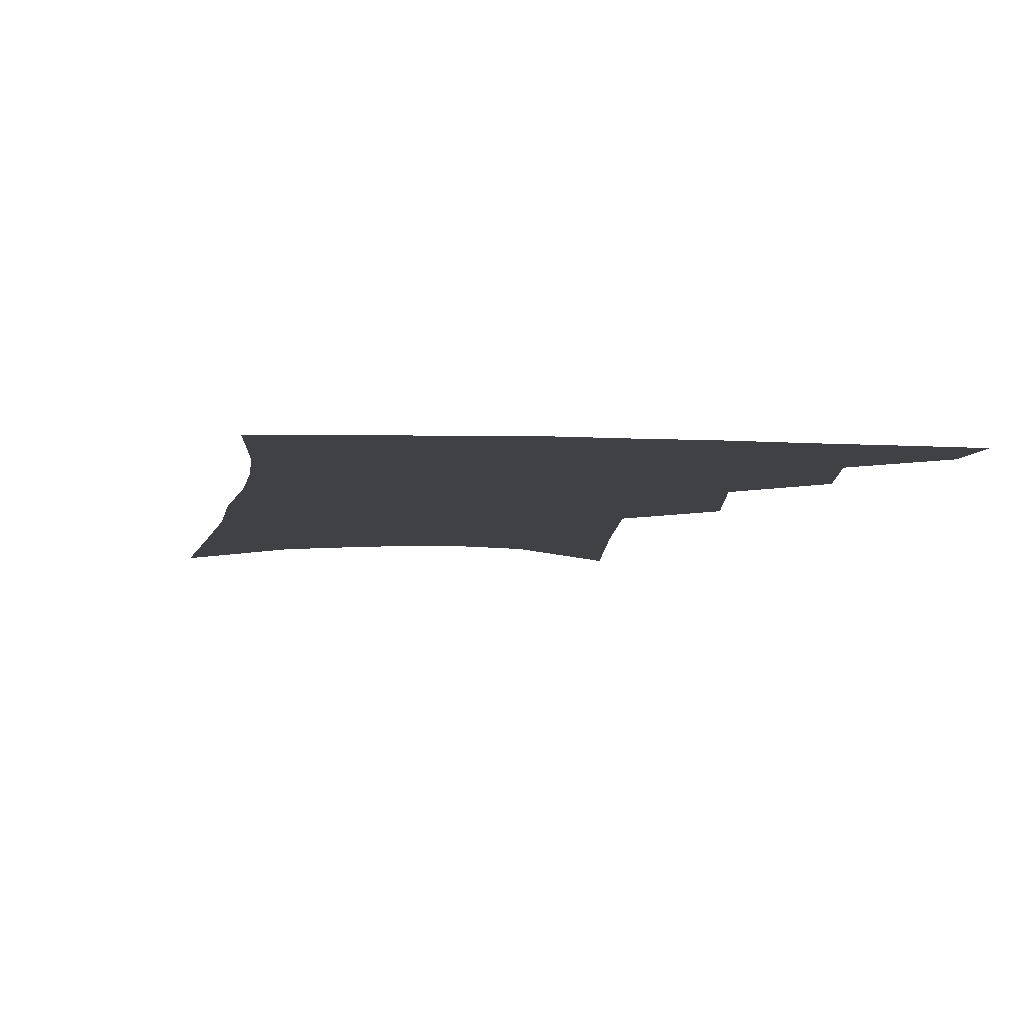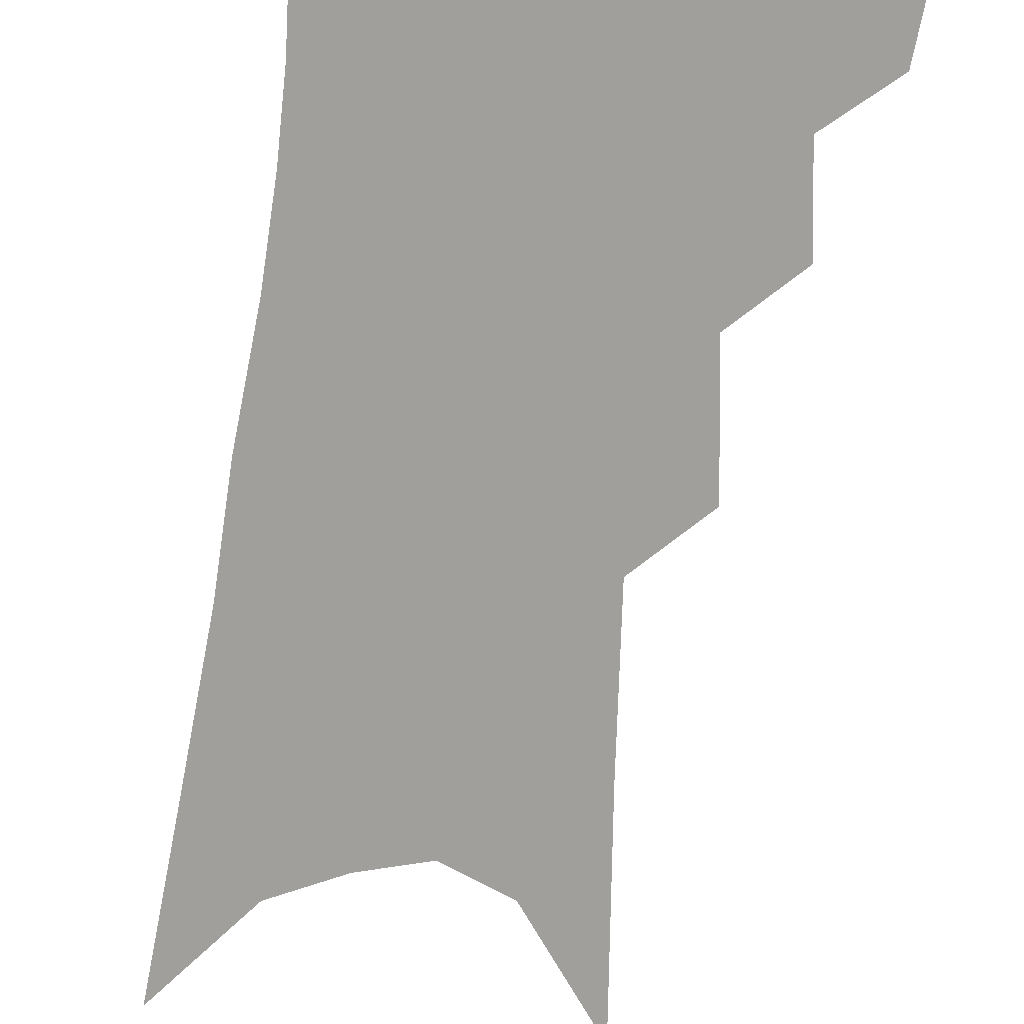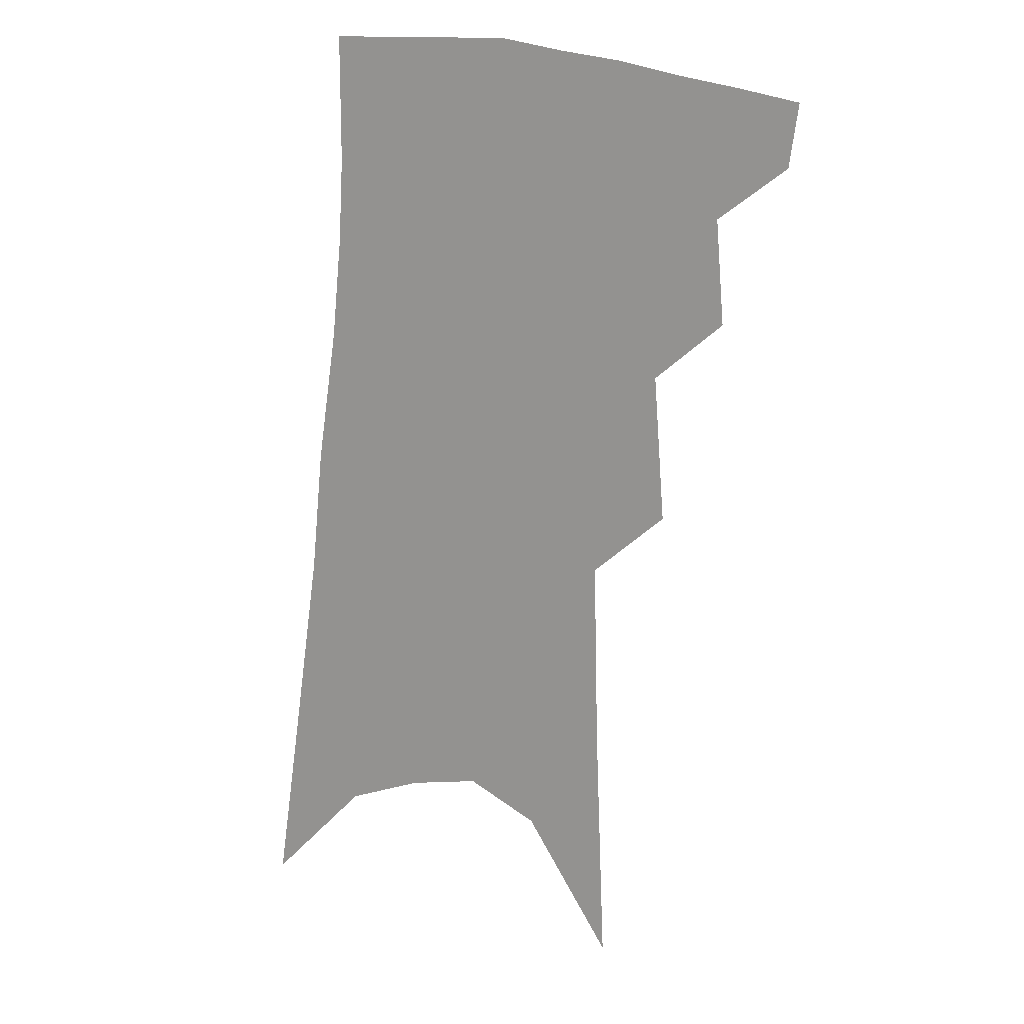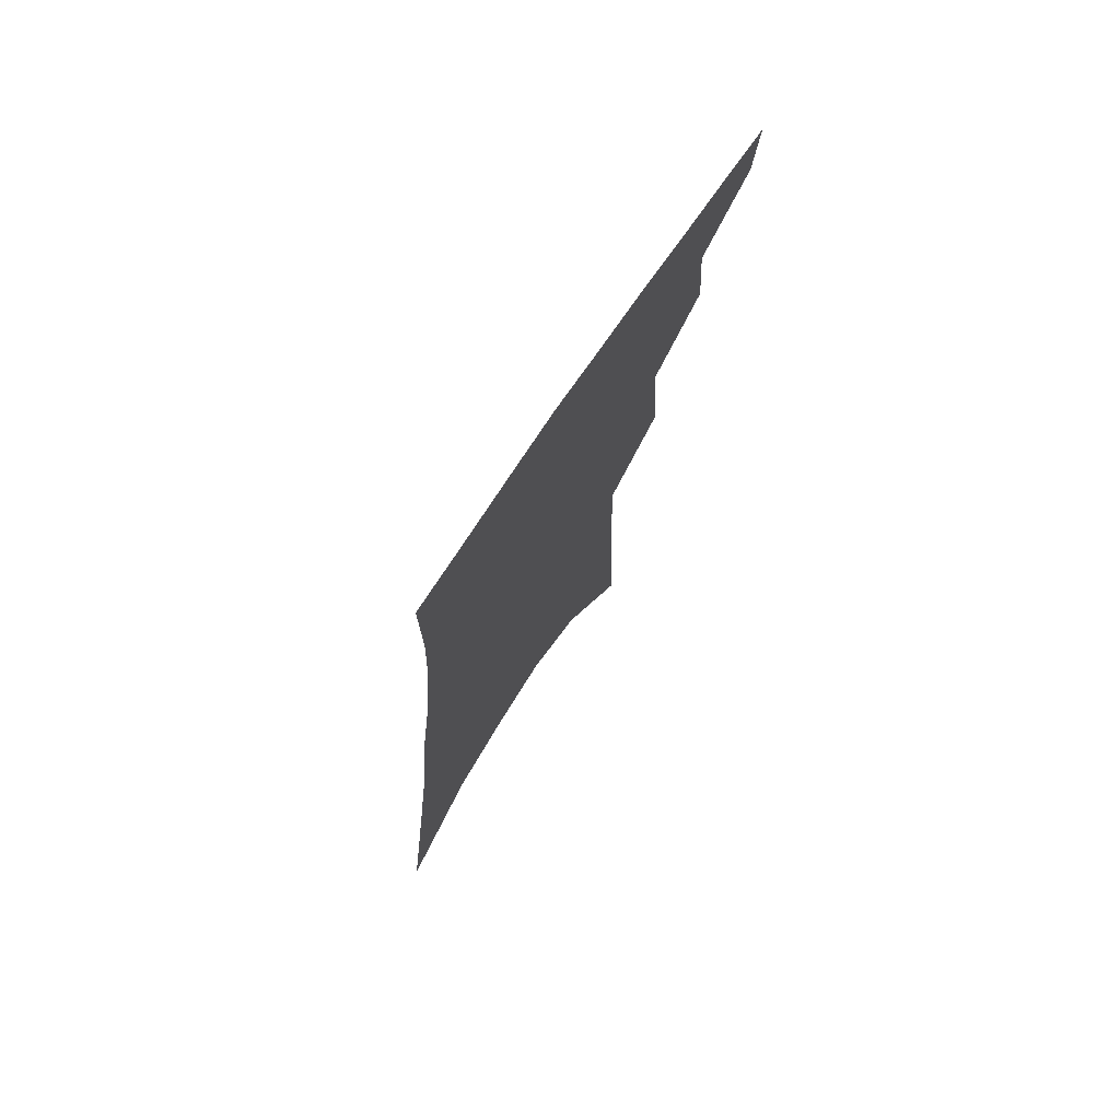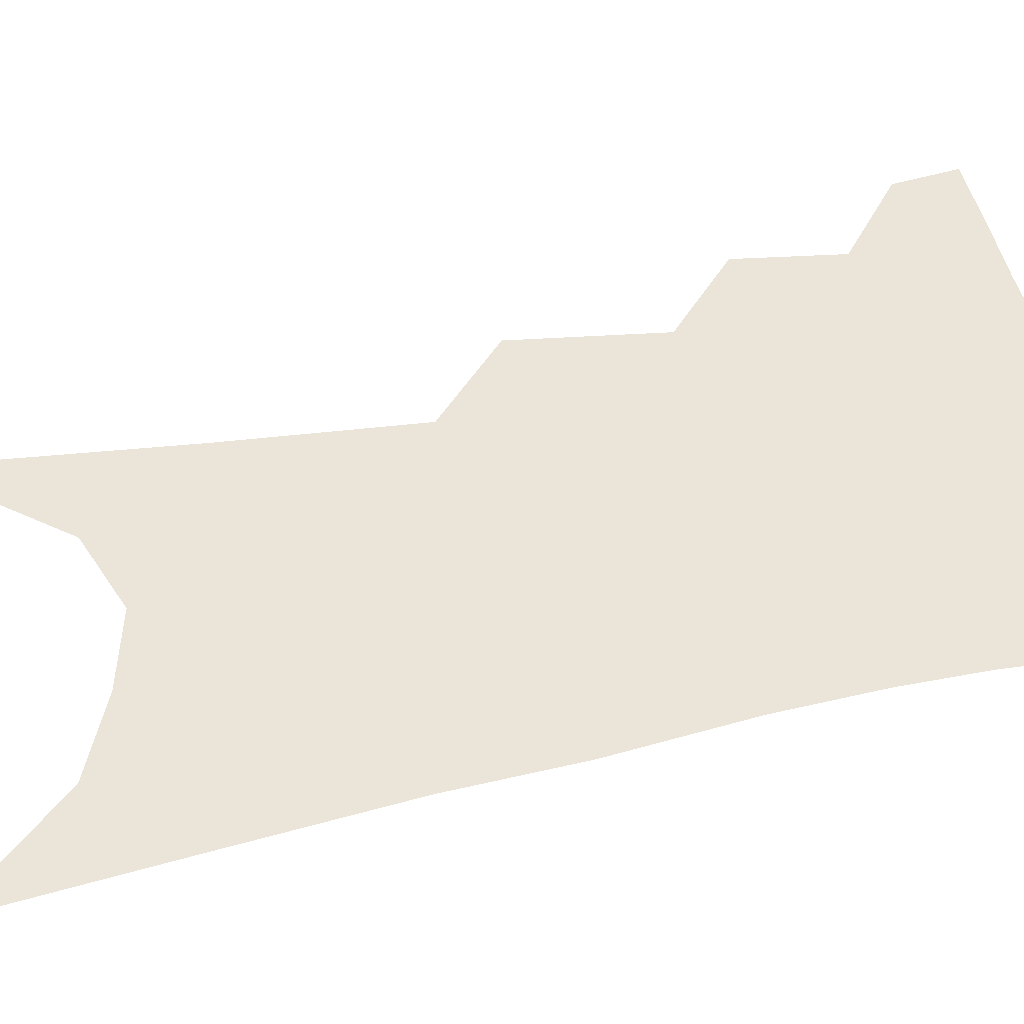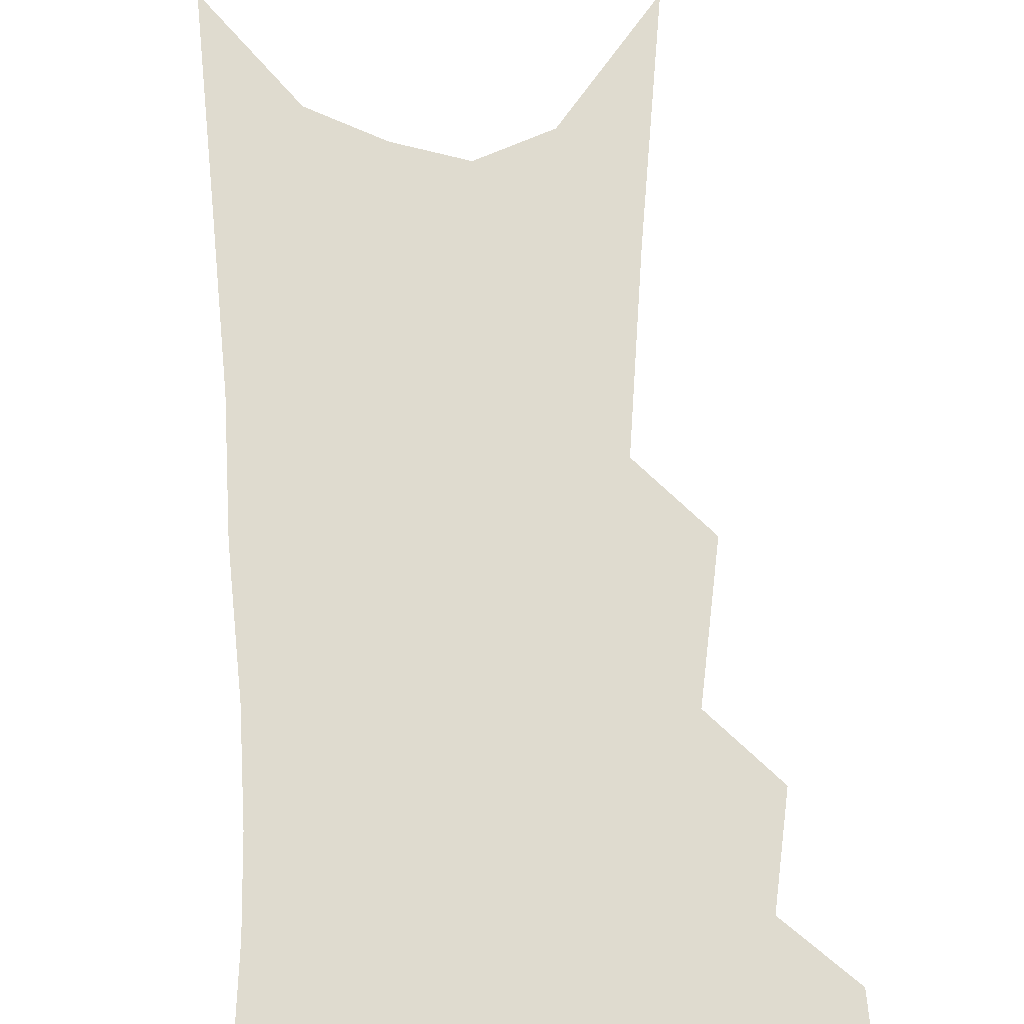
<metadata>
{"format":"obj","ext":"obj","renderer":"f3d","projection":"perspective","resolution":1024,"background":"white","views":[{"elev":-5.7,"azim":177.4,"up":"+Z"},{"elev":-71.2,"azim":176.9,"up":"+Z"},{"elev":17.0,"azim":-155.6,"up":"+Y"},{"elev":75.9,"azim":123.4,"up":"+Y"},{"elev":59.4,"azim":82.3,"up":"+Z"},{"elev":70.3,"azim":-177.6,"up":"+Z"}]}
</metadata>
<code>
v 498.6 347.7 0
v 495.8 367.3 0
v 517.8 298.2 0
v 520.5 330.9 0
v 518.2 351.4 0
v 514.8 370.8 0
v 536.1 232.9 0
v 539.6 279.2 0
v 540.9 311.4 0
v 540.1 335.1 0
v 537.4 354.5 0
v 534.1 373.9 0
v 554.9 74 0
v 558 152.3 0
v 559.5 212.1 0
v 559.1 251.2 0
v 560.4 289.4 0
v 560.8 317.7 0
v 559.4 338.4 0
v 556.7 357.5 0
v 553.2 377.6 0
v 582.2 117 0
v 581.3 177.7 0
v 580.1 224.6 0
v 579.6 262.9 0
v 579.5 295.3 0
v 579.5 321.7 0
v 578.5 341.1 0
v 576.8 359.7 0
v 572.9 380 0
v 604.6 127.9 0
v 601.9 179.4 0
v 599.5 231.5 0
v 598.4 268.5 0
v 597.8 298.5 0
v 597.4 323 0
v 597 343.2 0
v 595.8 361.7 0
v 591.9 383 0
v 627.5 123 0
v 622.3 183.3 0
v 618.7 232.3 0
v 616.9 268.3 0
v 615.7 299.2 0
v 615.2 323.9 0
v 615.1 344 0
v 615 362.9 0
v 612.5 382.8 0
v 651.7 113.2 0
v 644.6 174.2 0
v 639.5 223.1 0
v 637 259.9 0
v 634.5 294 0
v 632.9 322.7 0
v 633 344.6 0
v 633.4 363.8 0
v 632.6 382.2 0
v 683.3 79.31 0
v 673.9 144.3 0
v 666.2 199.1 0
v 662.2 239.6 0
v 655.8 282.8 0
v 652.6 315.3 0
v 651.2 342.2 0
v 651.1 363.9 0
v 651.1 382.1 0
v 721 391 0
f 4 5 1
f 1 5 2
f 5 6 2
f 8 9 3
f 3 9 4
f 9 10 4
f 4 10 5
f 10 11 5
f 5 11 6
f 11 12 6
f 15 16 7
f 7 16 8
f 16 17 8
f 8 17 9
f 17 18 9
f 9 18 10
f 18 19 10
f 10 19 11
f 19 20 11
f 11 20 12
f 20 21 12
f 13 22 14
f 22 23 14
f 14 23 15
f 23 24 15
f 15 24 16
f 24 25 16
f 16 25 17
f 25 26 17
f 17 26 18
f 26 27 18
f 18 27 19
f 27 28 19
f 19 28 20
f 28 29 20
f 20 29 21
f 29 30 21
f 22 31 23
f 31 32 23
f 23 32 24
f 32 33 24
f 24 33 25
f 33 34 25
f 25 34 26
f 34 35 26
f 26 35 27
f 35 36 27
f 27 36 28
f 36 37 28
f 28 37 29
f 37 38 29
f 29 38 30
f 38 39 30
f 31 40 32
f 40 41 32
f 32 41 33
f 41 42 33
f 33 42 34
f 42 43 34
f 34 43 35
f 43 44 35
f 35 44 36
f 44 45 36
f 36 45 37
f 45 46 37
f 37 46 38
f 46 47 38
f 38 47 39
f 47 48 39
f 40 49 41
f 49 50 41
f 41 50 42
f 50 51 42
f 42 51 43
f 51 52 43
f 43 52 44
f 52 53 44
f 44 53 45
f 53 54 45
f 45 54 46
f 54 55 46
f 46 55 47
f 55 56 47
f 47 56 48
f 56 57 48
f 49 58 50
f 58 59 50
f 50 59 51
f 59 60 51
f 51 60 52
f 60 61 52
f 52 61 53
f 61 62 53
f 53 62 54
f 62 63 54
f 54 63 55
f 63 64 55
f 55 64 56
f 64 65 56
f 56 65 57
f 65 66 57

</code>
